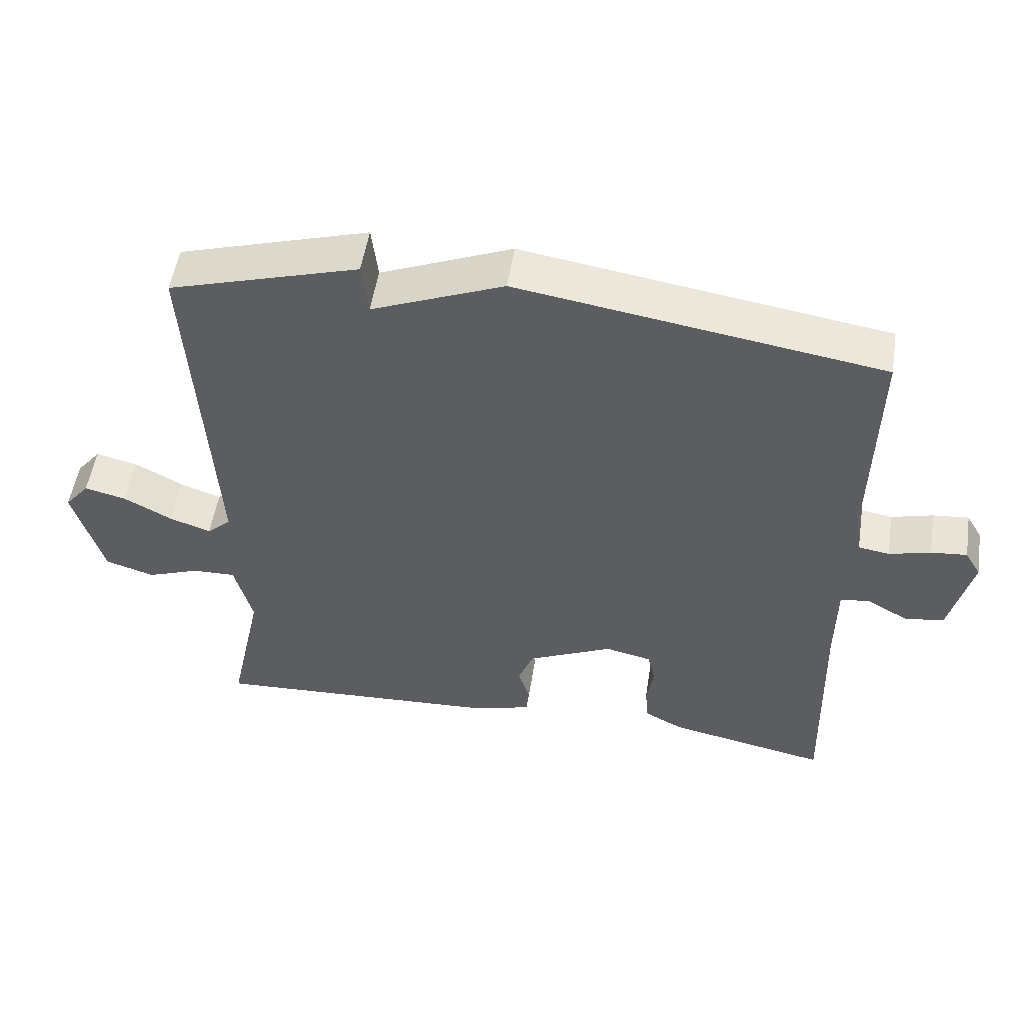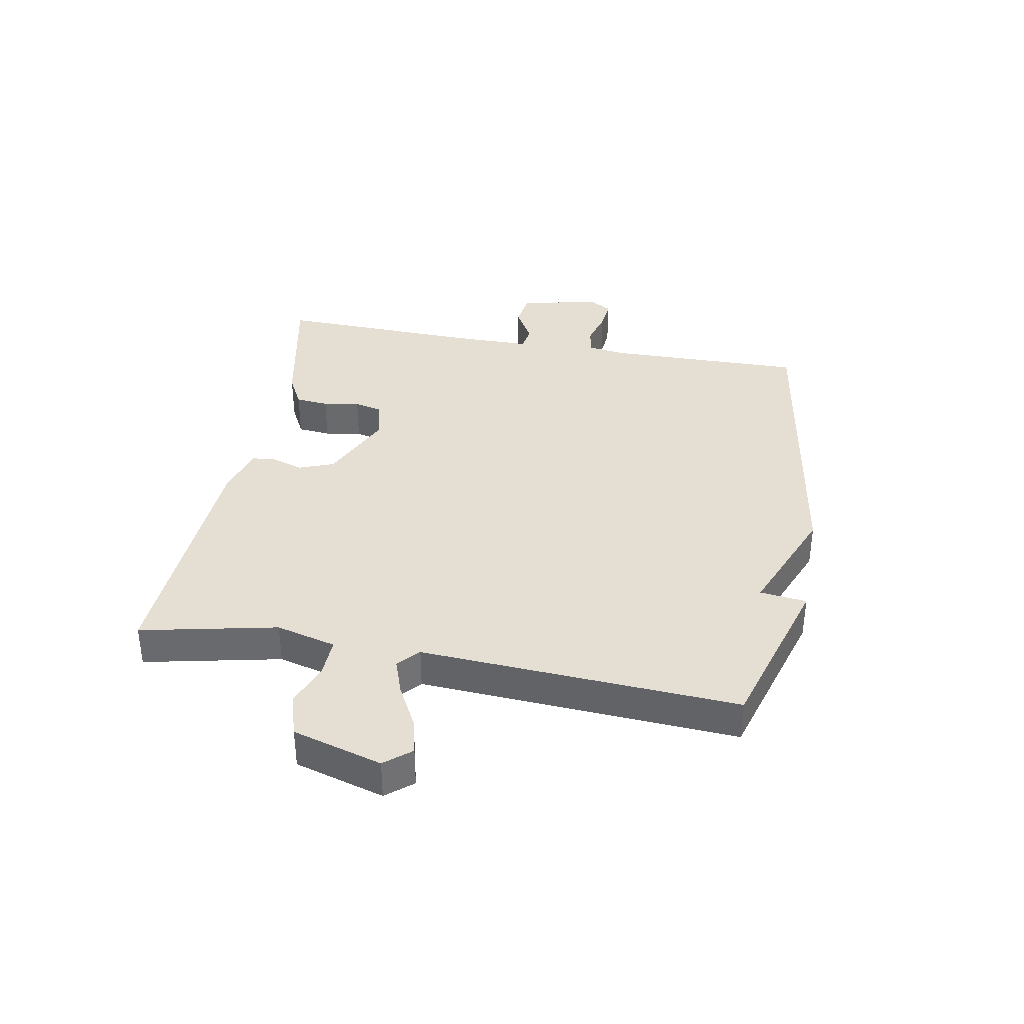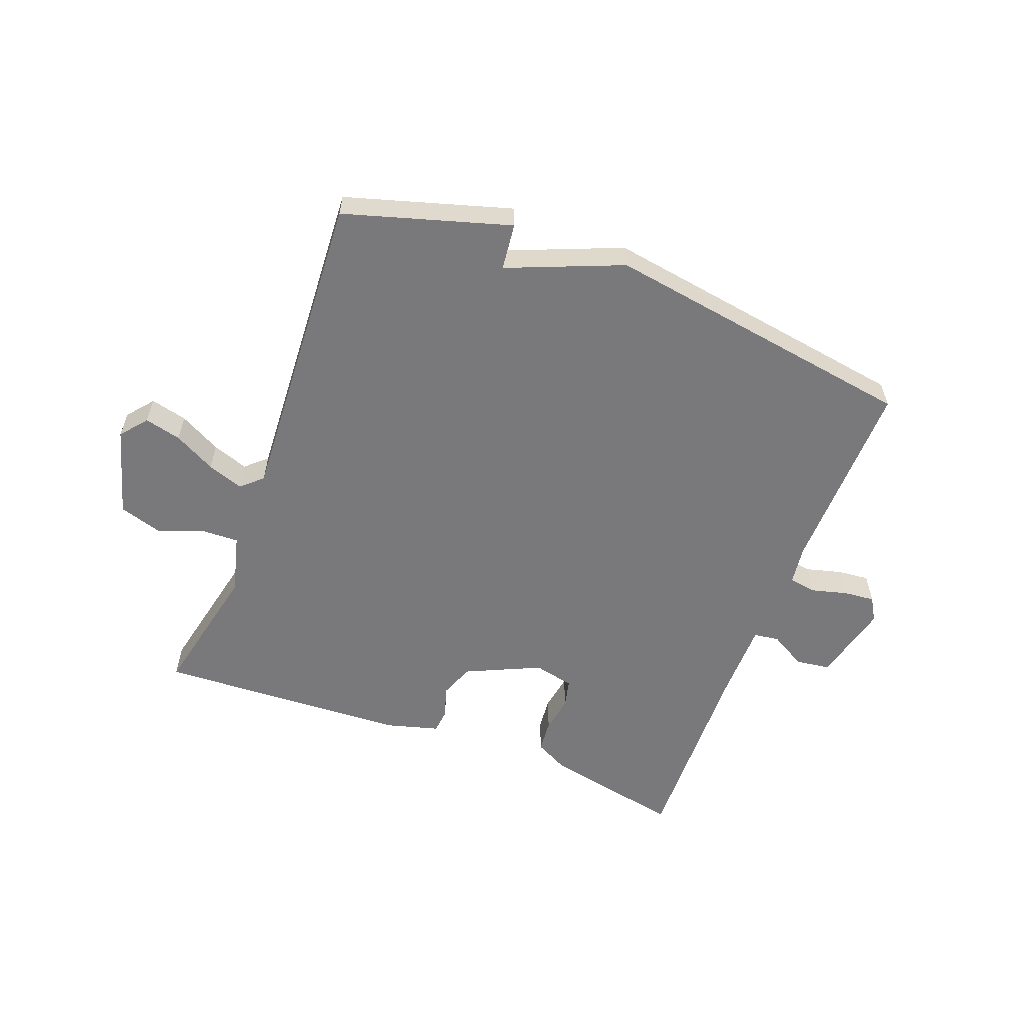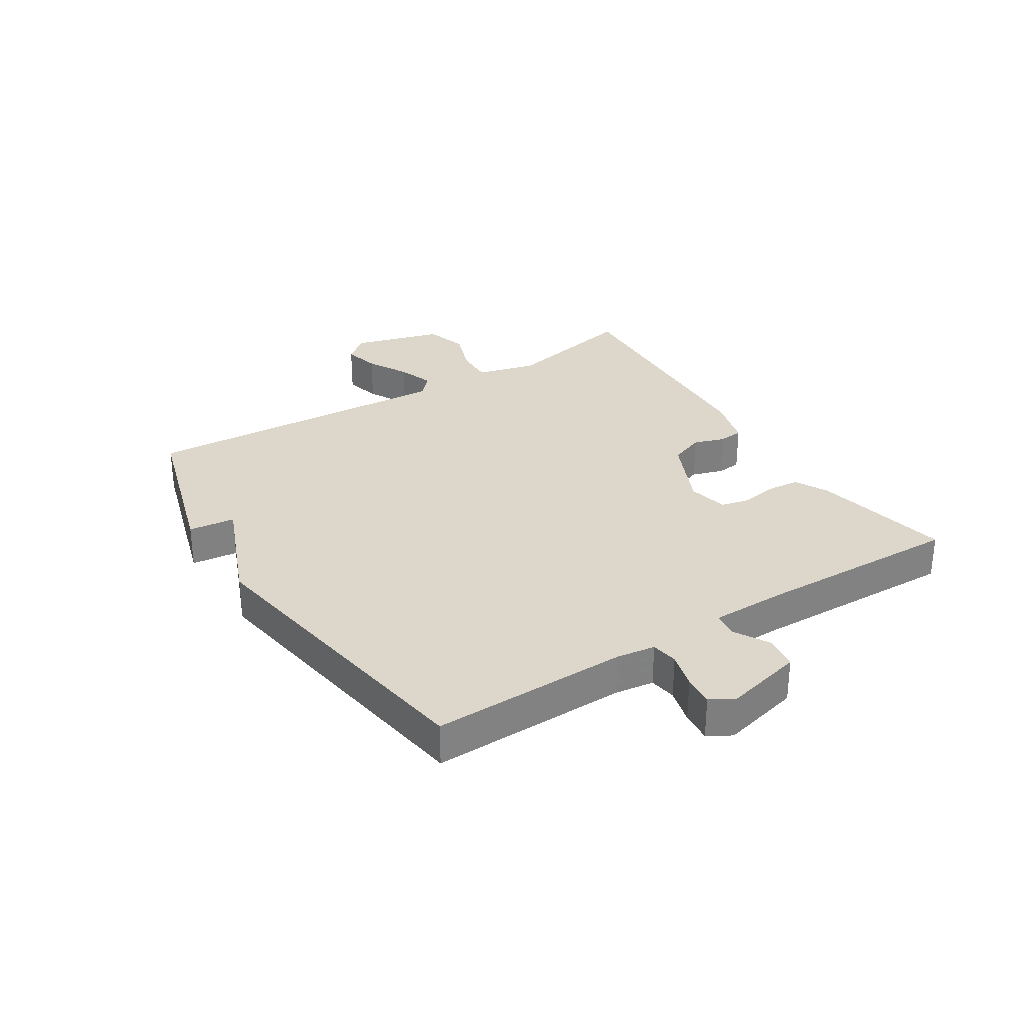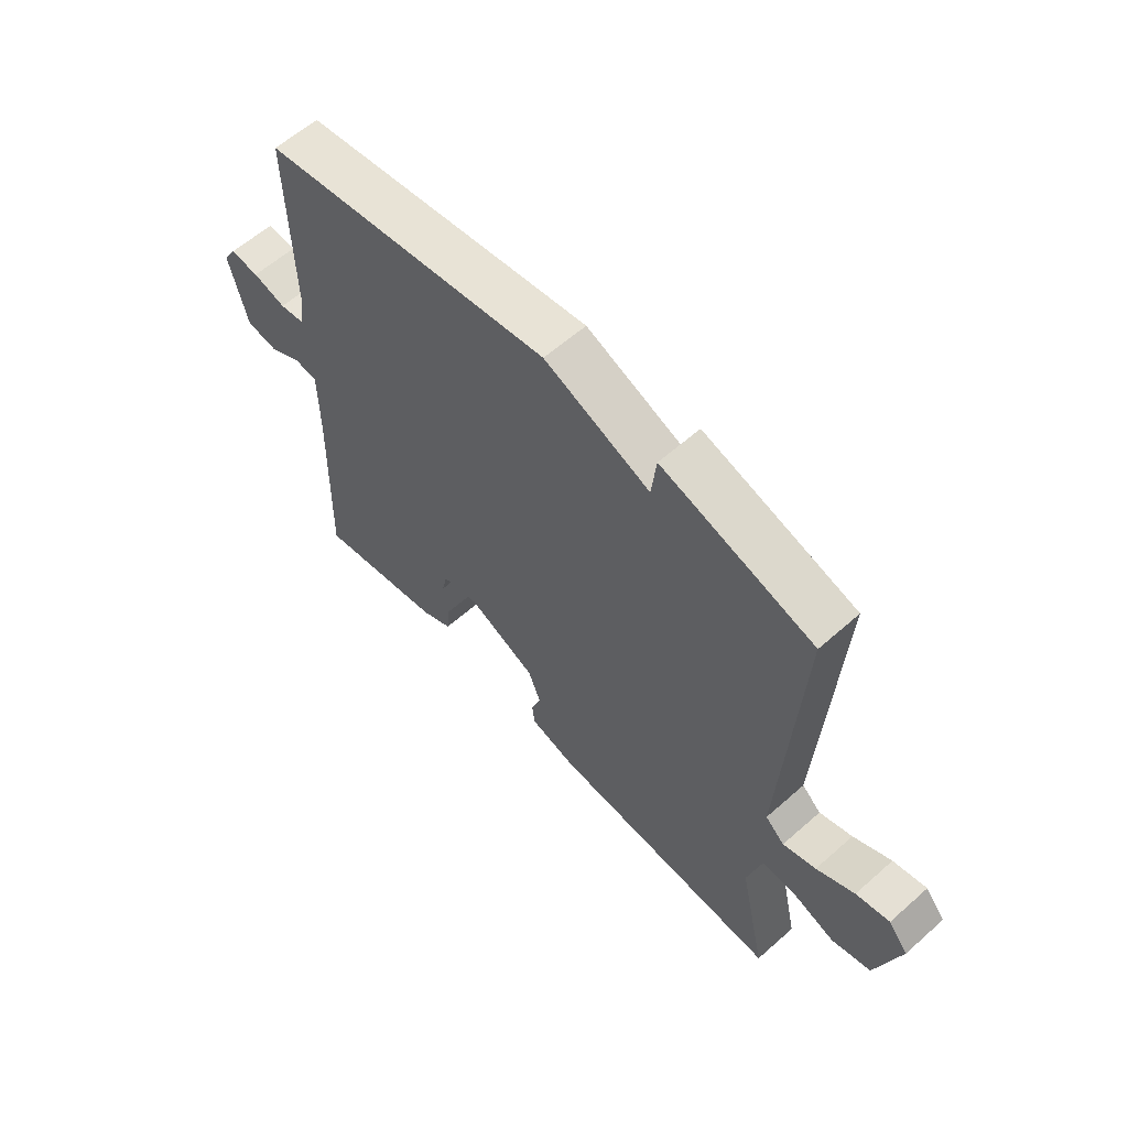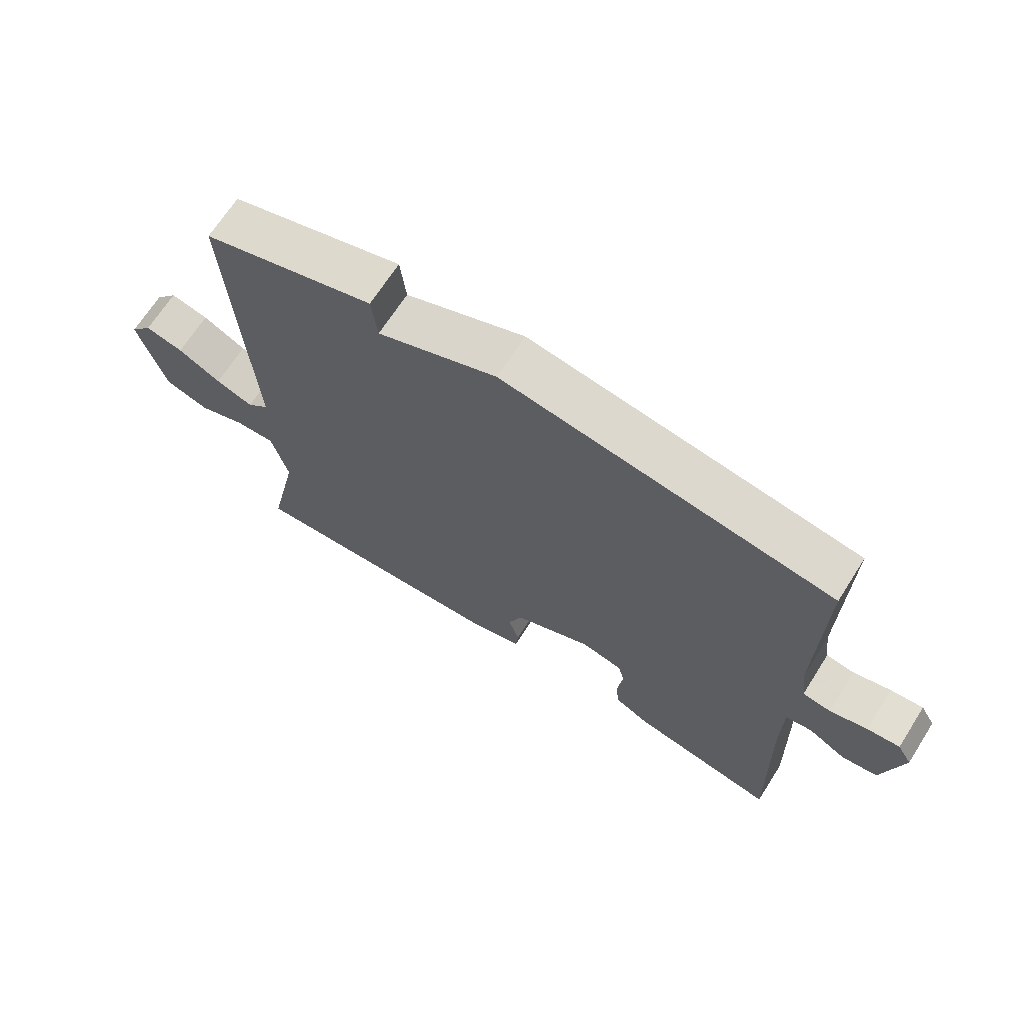
<metadata>
{"format":"obj","ext":"obj","renderer":"f3d","projection":"perspective","resolution":1024,"background":"white","views":[{"elev":52.5,"azim":8.9,"up":"+Z"},{"elev":37.0,"azim":-79.6,"up":"+Y"},{"elev":-57.9,"azim":-20.8,"up":"+Y"},{"elev":30.7,"azim":57.7,"up":"+Y"},{"elev":60.2,"azim":-132.2,"up":"+Z"},{"elev":67.9,"azim":32.5,"up":"+Z"}]}
</metadata>
<code>
v 0.5 0.07 0.5
v 0.494 0.07 0.171
v 0.503 0.07 0.106
v 0.548 0.07 0.099
v 0.608 0.07 0.115
v 0.66 0.07 0.12
v 0.683 0.07 0.081
v 0.651 0.07 -0.051
v 0.594 0.07 -0.059
v 0.534 0.07 -0.025
v 0.492 0.07 -0.031
v 0.491 0.07 -0.159
v 0.5 0.07 -0.5
v 0.269 0.07 -0.453
v 0.213 0.07 -0.424
v 0.208 0.07 -0.369
v 0.218 0.07 -0.308
v 0.207 0.07 -0.261
v 0.14 0.07 -0.246
v 0.016 0.07 -0.303
v -0.006 0.07 -0.361
v 0.011 0.07 -0.413
v 0.007 0.07 -0.454
v -0.079 0.07 -0.478
v -0.5 0.07 -0.5
v -0.451 0.07 -0.273
v -0.477 0.07 -0.173
v -0.54 0.07 -0.175
v -0.616 0.07 -0.203
v -0.687 0.07 -0.181
v -0.73 0.07 -0.032
v -0.694 0.07 0.012
v -0.633 0.07 -0.003
v -0.564 0.07 -0.04
v -0.504 0.07 -0.061
v -0.469 0.07 -0.029
v -0.5 0.07 0.5
v -0.225 0.07 0.582
v -0.216 0.07 0.504
v -0.025 0.07 0.582
v 0.5 0 0.5
v 0.494 0 0.171
v 0.503 0 0.106
v 0.548 0 0.099
v 0.608 0 0.115
v 0.66 0 0.12
v 0.683 0 0.081
v 0.651 0 -0.051
v 0.594 0 -0.059
v 0.534 0 -0.025
v 0.492 0 -0.031
v 0.491 0 -0.159
v 0.5 0 -0.5
v 0.269 0 -0.453
v 0.213 0 -0.424
v 0.208 0 -0.369
v 0.218 0 -0.308
v 0.207 0 -0.261
v 0.14 0 -0.246
v 0.016 0 -0.303
v -0.006 0 -0.361
v 0.011 0 -0.413
v 0.007 0 -0.454
v -0.079 0 -0.478
v -0.5 0 -0.5
v -0.451 0 -0.273
v -0.477 0 -0.173
v -0.54 0 -0.175
v -0.616 0 -0.203
v -0.687 0 -0.181
v -0.73 0 -0.032
v -0.694 0 0.012
v -0.633 0 -0.003
v -0.564 0 -0.04
v -0.504 0 -0.061
v -0.469 0 -0.029
v -0.5 0 0.5
v -0.225 0 0.582
v -0.216 0 0.504
v -0.025 0 0.582
f 39 40 1 2
f 36 37 38 39
f 36 39 2 3
f 35 36 3 4
f 32 33 34
f 31 32 34
f 30 31 34
f 29 30 34
f 28 29 34
f 27 28 34 35
f 26 27 35 4
f 24 25 26
f 23 24 26
f 22 23 26
f 21 22 26
f 20 21 26
f 4 5 6
f 26 4 6
f 20 26 6
f 19 20 6
f 15 16 17
f 14 15 17
f 13 14 17
f 12 13 17
f 11 12 17 18
f 8 9 10
f 7 8 10
f 6 7 10
f 6 10 11
f 6 11 18 19
f 42 41 80 79
f 79 78 77 76
f 43 42 79 76
f 44 43 76 75
f 74 73 72
f 74 72 71
f 74 71 70
f 74 70 69
f 74 69 68
f 75 74 68 67
f 44 75 67 66
f 66 65 64
f 66 64 63
f 66 63 62
f 66 62 61
f 66 61 60
f 46 45 44
f 46 44 66
f 46 66 60
f 46 60 59
f 57 56 55
f 57 55 54
f 57 54 53
f 57 53 52
f 58 57 52 51
f 50 49 48
f 50 48 47
f 50 47 46
f 51 50 46
f 59 58 51 46
f 1 41 42 2
f 2 42 43 3
f 3 43 44 4
f 4 44 45 5
f 5 45 46 6
f 6 46 47 7
f 7 47 48 8
f 8 48 49 9
f 9 49 50 10
f 10 50 51 11
f 11 51 52 12
f 12 52 53 13
f 13 53 54 14
f 14 54 55 15
f 15 55 56 16
f 16 56 57 17
f 17 57 58 18
f 18 58 59 19
f 19 59 60 20
f 20 60 61 21
f 21 61 62 22
f 22 62 63 23
f 23 63 64 24
f 24 64 65 25
f 25 65 66 26
f 26 66 67 27
f 27 67 68 28
f 28 68 69 29
f 29 69 70 30
f 30 70 71 31
f 31 71 72 32
f 32 72 73 33
f 33 73 74 34
f 34 74 75 35
f 35 75 76 36
f 36 76 77 37
f 37 77 78 38
f 38 78 79 39
f 39 79 80 40
f 40 80 41 1

</code>
